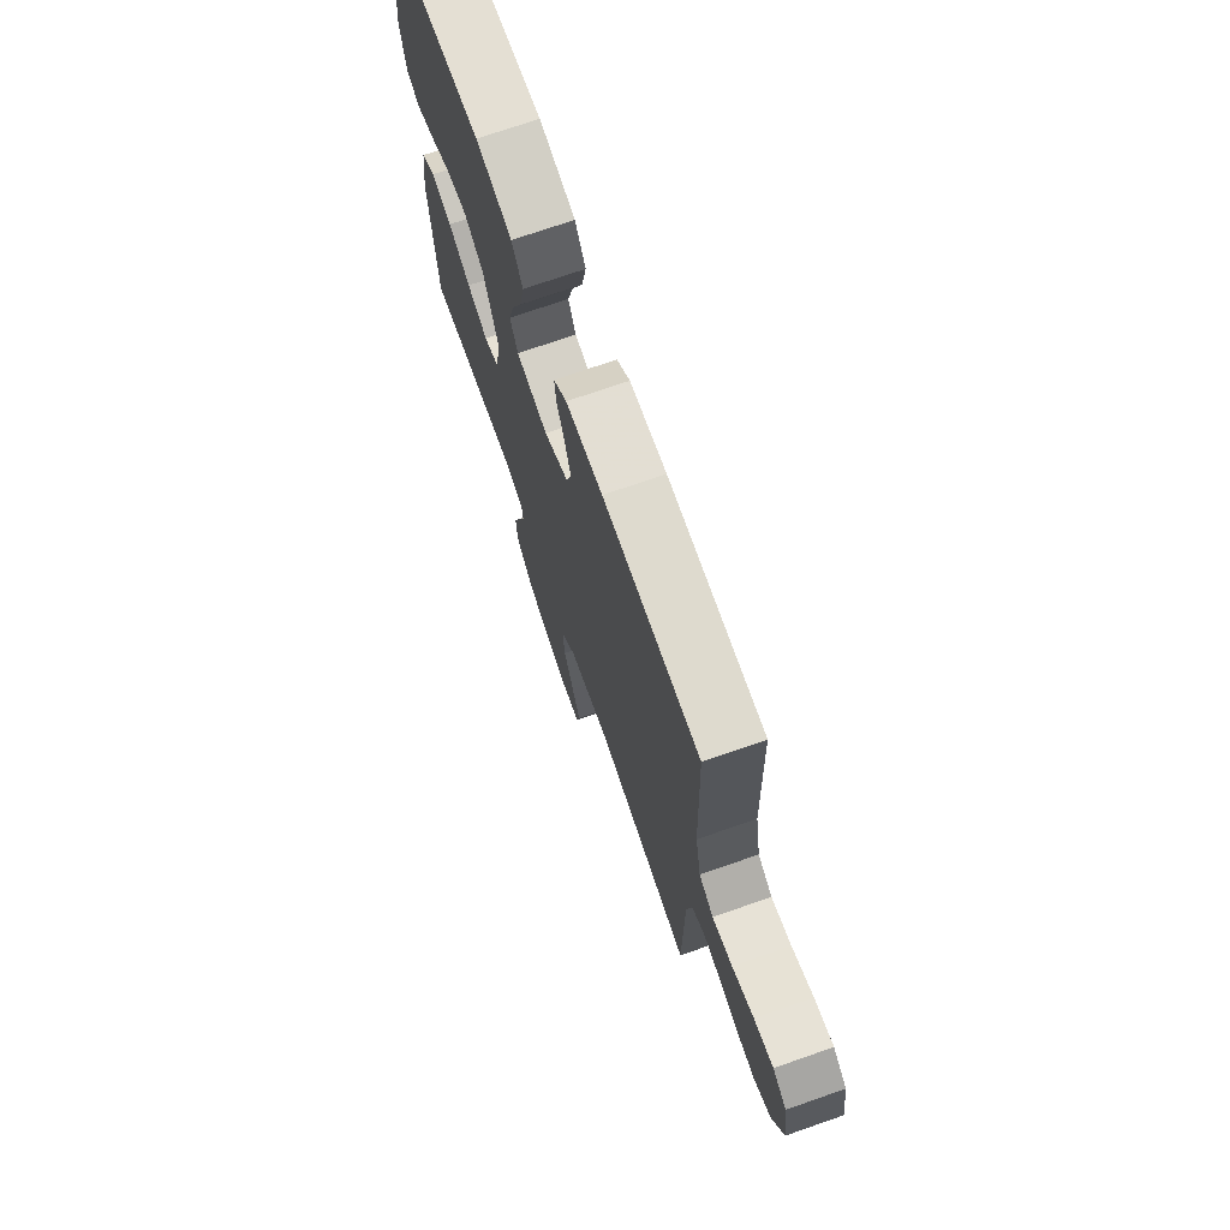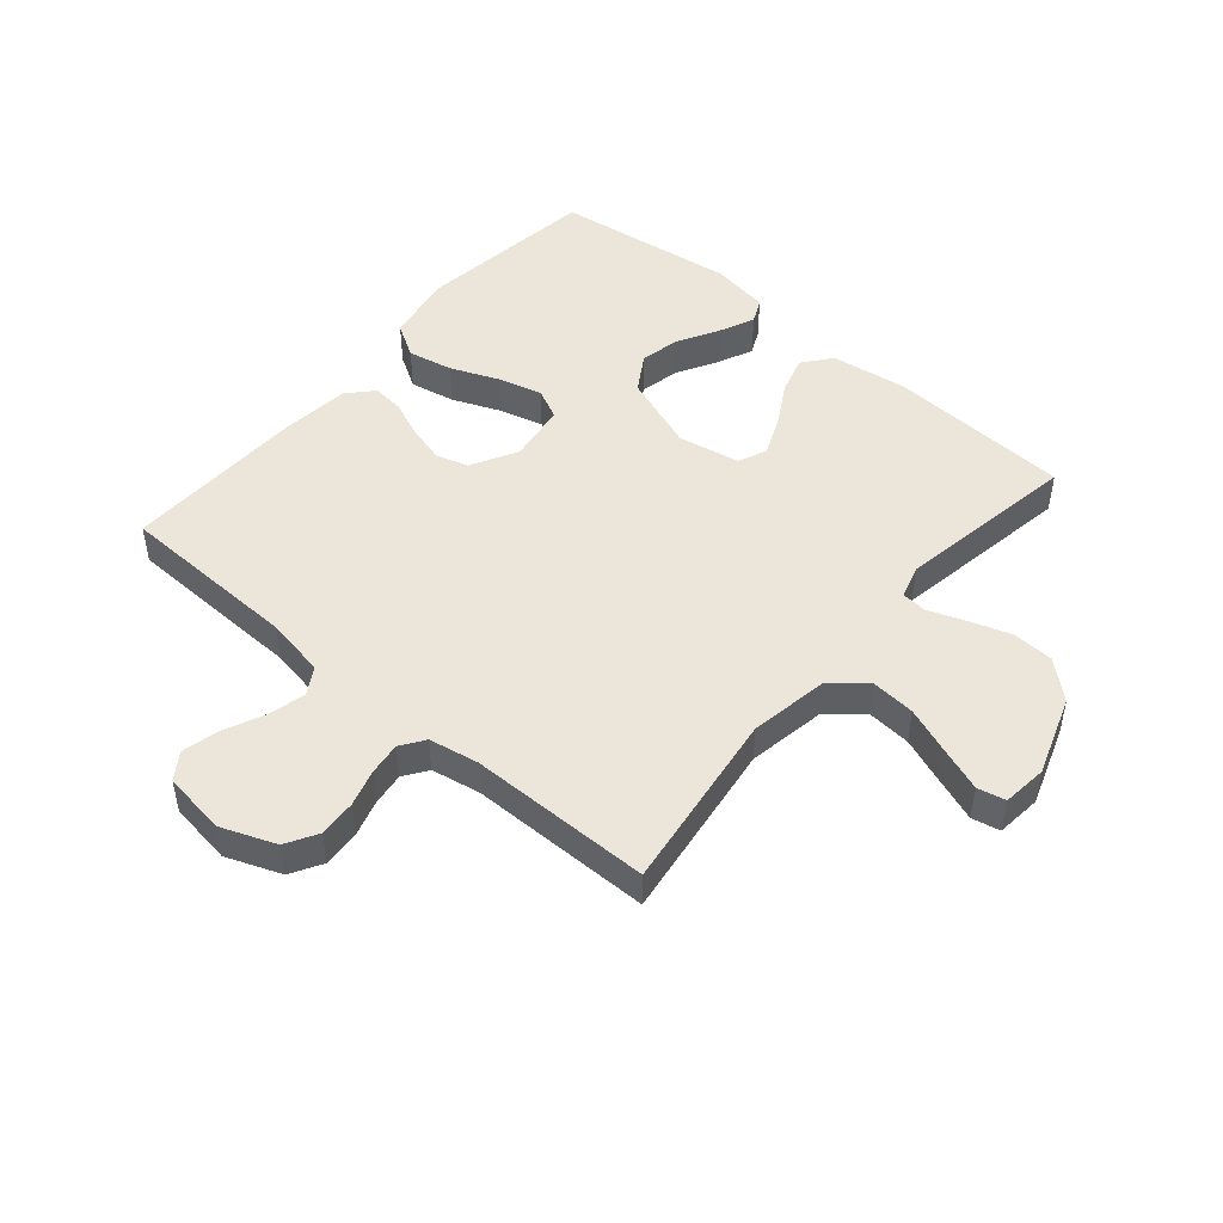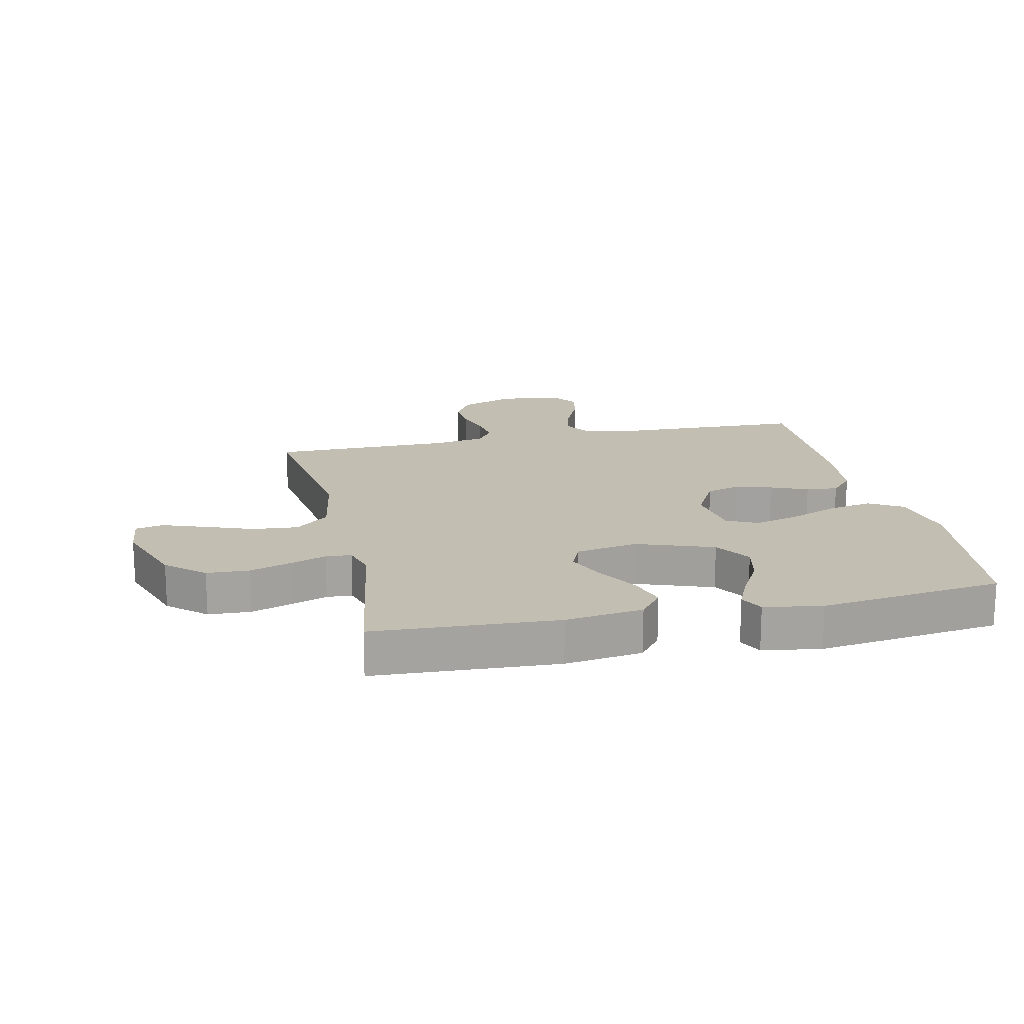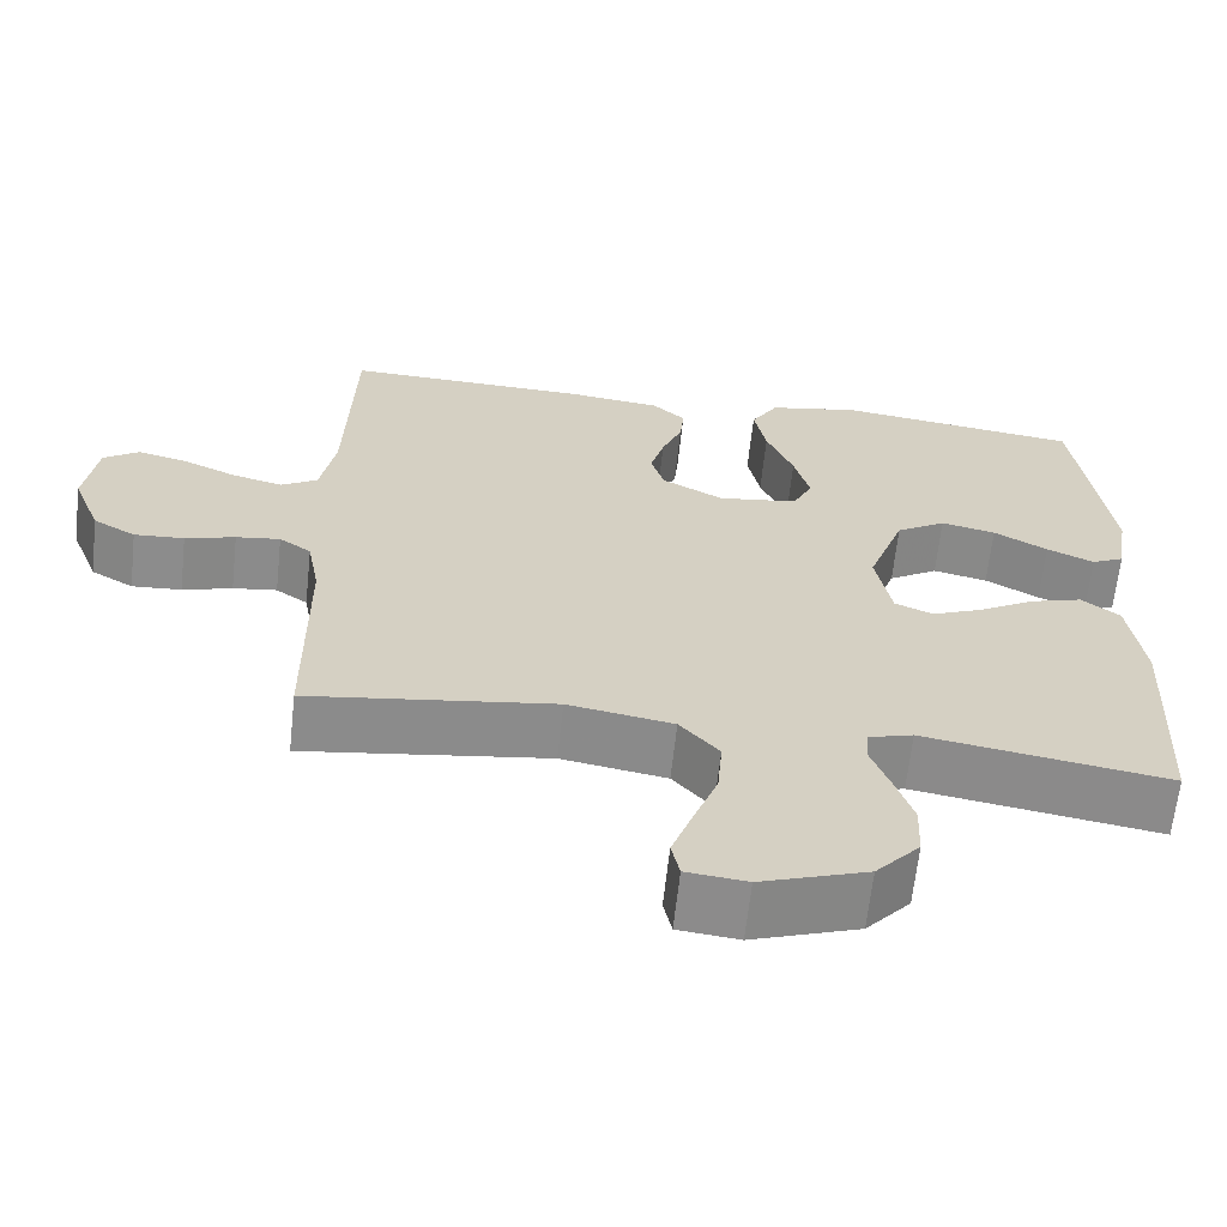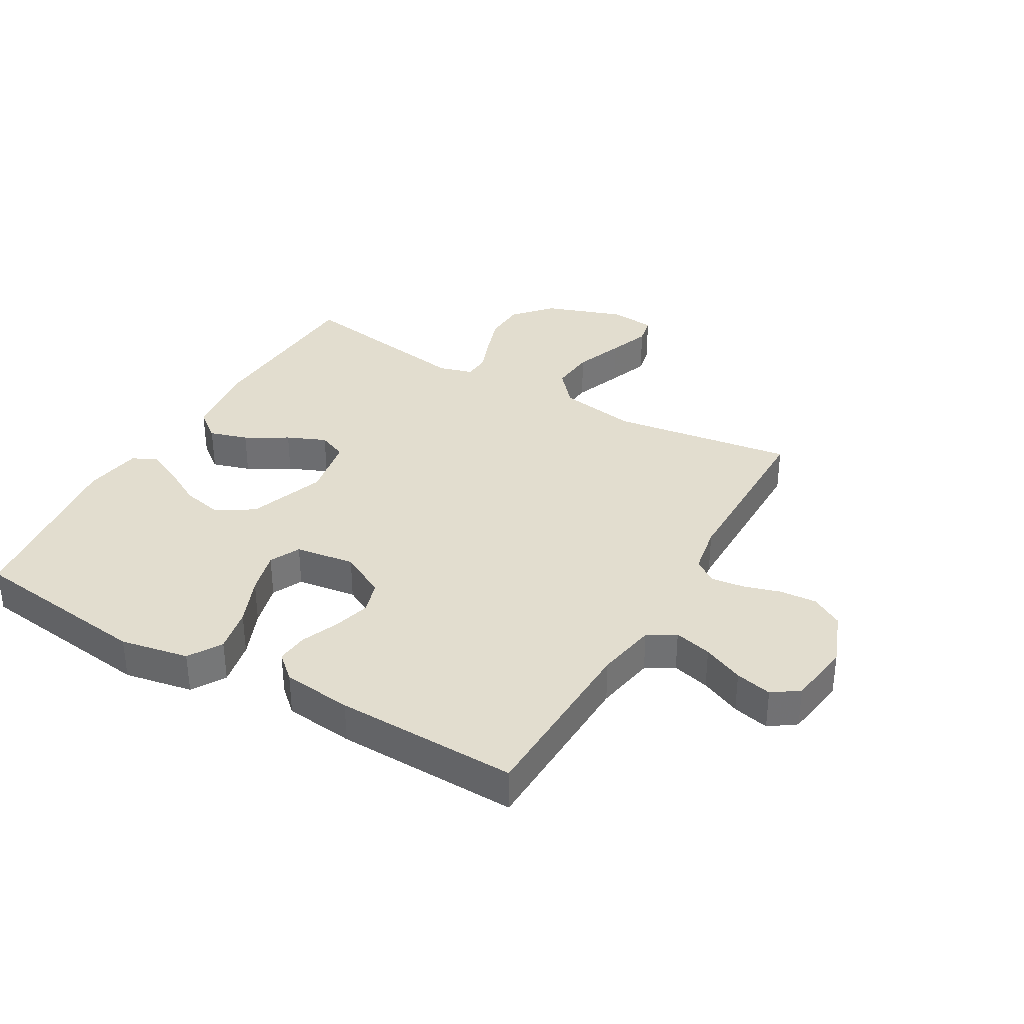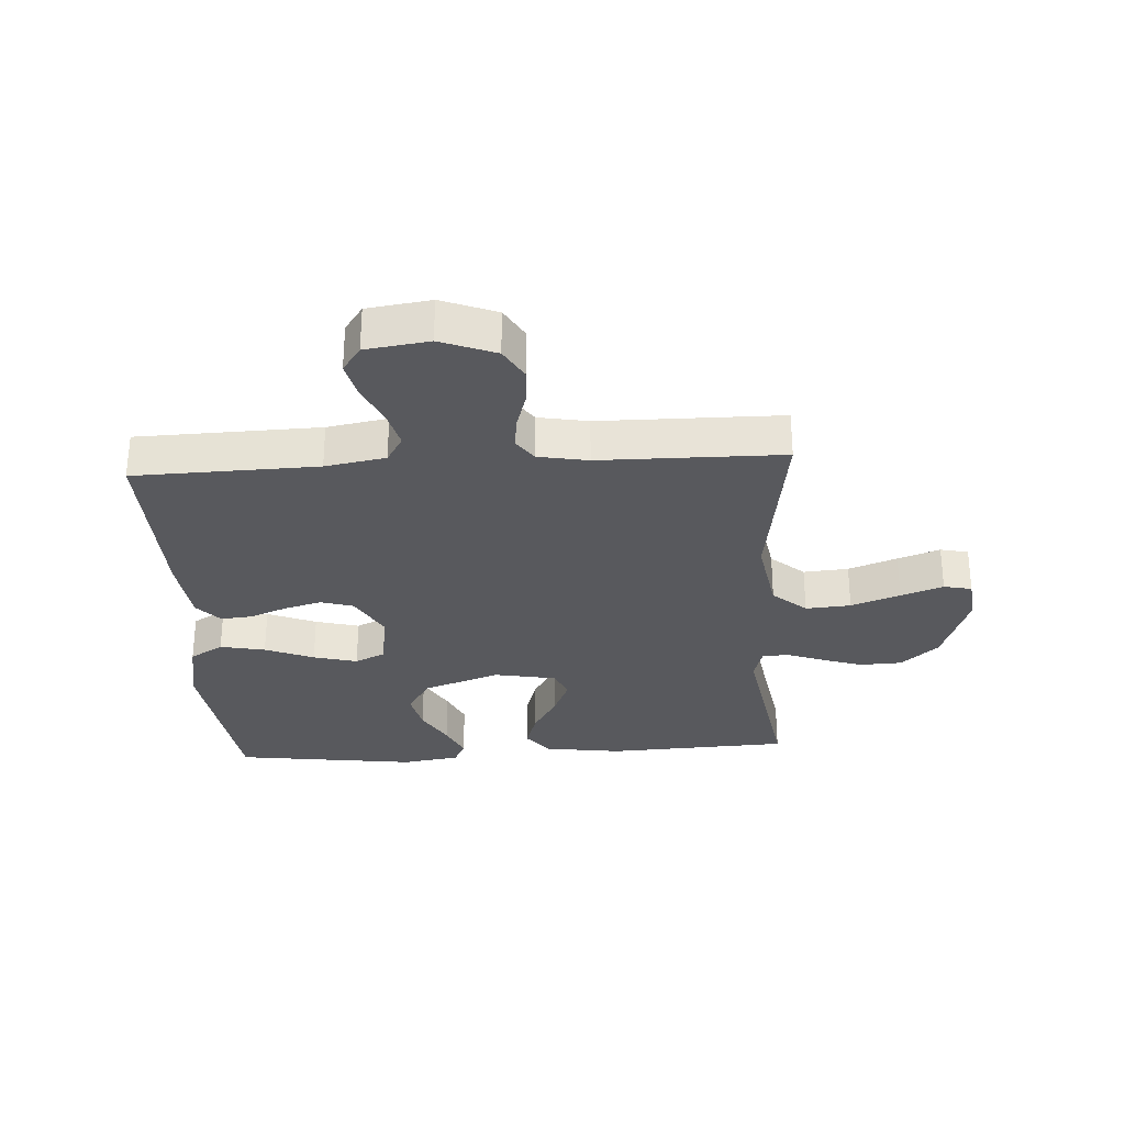
<metadata>
{"format":"obj","ext":"obj","renderer":"f3d","projection":"perspective","resolution":1024,"background":"white","views":[{"elev":72.6,"azim":70.8,"up":"+Z"},{"elev":48.2,"azim":130.5,"up":"+Y"},{"elev":17.3,"azim":-102.4,"up":"+Y"},{"elev":-64.3,"azim":173.8,"up":"+Z"},{"elev":35.0,"azim":29.9,"up":"+Y"},{"elev":-29.9,"azim":93.4,"up":"+Y"}]}
</metadata>
<code>
v 0.5 0.07 0.5
v 0.509 0.07 0.2
v 0.527 0.07 0.101
v 0.572 0.07 0.074
v 0.634 0.07 0.09
v 0.701 0.07 0.12
v 0.761 0.07 0.134
v 0.804 0.07 0.104
v 0.819 0.07 0
v 0.784 0.07 -0.09
v 0.732 0.07 -0.12
v 0.671 0.07 -0.116
v 0.61 0.07 -0.098
v 0.556 0.07 -0.091
v 0.517 0.07 -0.118
v 0.502 0.07 -0.2
v 0.5 0.07 -0.5
v 0.2 0.07 -0.458
v 0.071 0.07 -0.48
v 0.023 0.07 -0.535
v 0.029 0.07 -0.609
v 0.059 0.07 -0.689
v 0.084 0.07 -0.758
v 0.074 0.07 -0.804
v 0 0.07 -0.812
v -0.13 0.07 -0.767
v -0.184 0.07 -0.706
v -0.187 0.07 -0.637
v -0.164 0.07 -0.568
v -0.142 0.07 -0.509
v -0.145 0.07 -0.467
v -0.2 0.07 -0.451
v -0.5 0.07 -0.5
v -0.515 0.07 -0.2
v -0.497 0.07 -0.073
v -0.45 0.07 -0.036
v -0.387 0.07 -0.055
v -0.318 0.07 -0.095
v -0.254 0.07 -0.122
v -0.207 0.07 -0.102
v -0.188 0.07 0
v -0.233 0.07 0.126
v -0.294 0.07 0.164
v -0.361 0.07 0.149
v -0.427 0.07 0.112
v -0.485 0.07 0.086
v -0.525 0.07 0.105
v -0.54 0.07 0.2
v -0.5 0.07 0.5
v -0.2 0.07 0.539
v -0.088 0.07 0.518
v -0.055 0.07 0.463
v -0.07 0.07 0.389
v -0.103 0.07 0.309
v -0.122 0.07 0.237
v -0.098 0.07 0.187
v 0 0.07 0.173
v 0.076 0.07 0.214
v 0.092 0.07 0.268
v 0.075 0.07 0.329
v 0.05 0.07 0.39
v 0.045 0.07 0.442
v 0.086 0.07 0.479
v 0.2 0.07 0.492
v 0.5 0 0.5
v 0.509 0 0.2
v 0.527 0 0.101
v 0.572 0 0.074
v 0.634 0 0.09
v 0.701 0 0.12
v 0.761 0 0.134
v 0.804 0 0.104
v 0.819 0 0
v 0.784 0 -0.09
v 0.732 0 -0.12
v 0.671 0 -0.116
v 0.61 0 -0.098
v 0.556 0 -0.091
v 0.517 0 -0.118
v 0.502 0 -0.2
v 0.5 0 -0.5
v 0.2 0 -0.458
v 0.071 0 -0.48
v 0.023 0 -0.535
v 0.029 0 -0.609
v 0.059 0 -0.689
v 0.084 0 -0.758
v 0.074 0 -0.804
v 0 0 -0.812
v -0.13 0 -0.767
v -0.184 0 -0.706
v -0.187 0 -0.637
v -0.164 0 -0.568
v -0.142 0 -0.509
v -0.145 0 -0.467
v -0.2 0 -0.451
v -0.5 0 -0.5
v -0.515 0 -0.2
v -0.497 0 -0.073
v -0.45 0 -0.036
v -0.387 0 -0.055
v -0.318 0 -0.095
v -0.254 0 -0.122
v -0.207 0 -0.102
v -0.188 0 0
v -0.233 0 0.126
v -0.294 0 0.164
v -0.361 0 0.149
v -0.427 0 0.112
v -0.485 0 0.086
v -0.525 0 0.105
v -0.54 0 0.2
v -0.5 0 0.5
v -0.2 0 0.539
v -0.088 0 0.518
v -0.055 0 0.463
v -0.07 0 0.389
v -0.103 0 0.309
v -0.122 0 0.237
v -0.098 0 0.187
v 0 0 0.173
v 0.076 0 0.214
v 0.092 0 0.268
v 0.075 0 0.329
v 0.05 0 0.39
v 0.045 0 0.442
v 0.086 0 0.479
v 0.2 0 0.492
f 64 1 2
f 63 64 2
f 62 63 2
f 61 62 2
f 60 61 2
f 59 60 2 3
f 58 59 3 4
f 57 58 4
f 56 57 4
f 52 53 54
f 51 52 54
f 50 51 54
f 49 50 54
f 48 49 54
f 47 48 54
f 46 47 54
f 45 46 54
f 44 45 54
f 43 44 54 55
f 42 43 55 56
f 36 37 38
f 35 36 38
f 34 35 38
f 33 34 38
f 32 33 38
f 31 32 38 39
f 28 29 30
f 27 28 30
f 26 27 30
f 25 26 30
f 24 25 30
f 23 24 30
f 22 23 30
f 21 22 30
f 20 21 30 31
f 31 39 40
f 20 31 40
f 19 20 40
f 16 17 18
f 19 40 41
f 18 19 41
f 16 18 41
f 15 16 41
f 11 12 13
f 10 11 13
f 9 10 13
f 8 9 13
f 7 8 13
f 6 7 13
f 5 6 13
f 4 5 13 14
f 41 42 56
f 15 41 56
f 14 15 56
f 4 14 56
f 66 65 128
f 66 128 127
f 66 127 126
f 66 126 125
f 66 125 124
f 67 66 124 123
f 68 67 123 122
f 68 122 121
f 68 121 120
f 118 117 116
f 118 116 115
f 118 115 114
f 118 114 113
f 118 113 112
f 118 112 111
f 118 111 110
f 118 110 109
f 118 109 108
f 119 118 108 107
f 120 119 107 106
f 102 101 100
f 102 100 99
f 102 99 98
f 102 98 97
f 102 97 96
f 103 102 96 95
f 94 93 92
f 94 92 91
f 94 91 90
f 94 90 89
f 94 89 88
f 94 88 87
f 94 87 86
f 94 86 85
f 95 94 85 84
f 104 103 95
f 104 95 84
f 104 84 83
f 82 81 80
f 105 104 83
f 105 83 82
f 105 82 80
f 105 80 79
f 77 76 75
f 77 75 74
f 77 74 73
f 77 73 72
f 77 72 71
f 77 71 70
f 77 70 69
f 78 77 69 68
f 120 106 105
f 120 105 79
f 120 79 78
f 120 78 68
f 1 65 66 2
f 2 66 67 3
f 3 67 68 4
f 4 68 69 5
f 5 69 70 6
f 6 70 71 7
f 7 71 72 8
f 8 72 73 9
f 9 73 74 10
f 10 74 75 11
f 11 75 76 12
f 12 76 77 13
f 13 77 78 14
f 14 78 79 15
f 15 79 80 16
f 16 80 81 17
f 17 81 82 18
f 18 82 83 19
f 19 83 84 20
f 20 84 85 21
f 21 85 86 22
f 22 86 87 23
f 23 87 88 24
f 24 88 89 25
f 25 89 90 26
f 26 90 91 27
f 27 91 92 28
f 28 92 93 29
f 29 93 94 30
f 30 94 95 31
f 31 95 96 32
f 32 96 97 33
f 33 97 98 34
f 34 98 99 35
f 35 99 100 36
f 36 100 101 37
f 37 101 102 38
f 38 102 103 39
f 39 103 104 40
f 40 104 105 41
f 41 105 106 42
f 42 106 107 43
f 43 107 108 44
f 44 108 109 45
f 45 109 110 46
f 46 110 111 47
f 47 111 112 48
f 48 112 113 49
f 49 113 114 50
f 50 114 115 51
f 51 115 116 52
f 52 116 117 53
f 53 117 118 54
f 54 118 119 55
f 55 119 120 56
f 56 120 121 57
f 57 121 122 58
f 58 122 123 59
f 59 123 124 60
f 60 124 125 61
f 61 125 126 62
f 62 126 127 63
f 63 127 128 64
f 64 128 65 1

</code>
